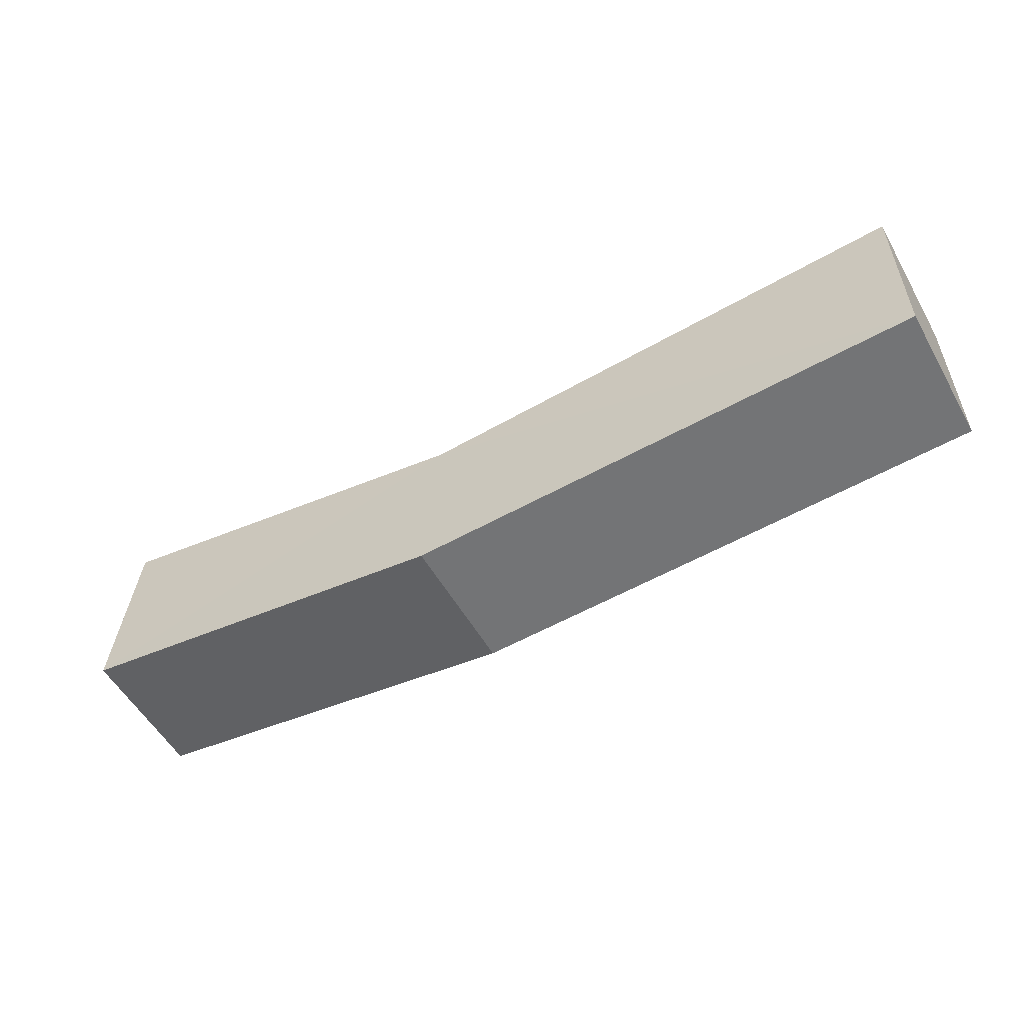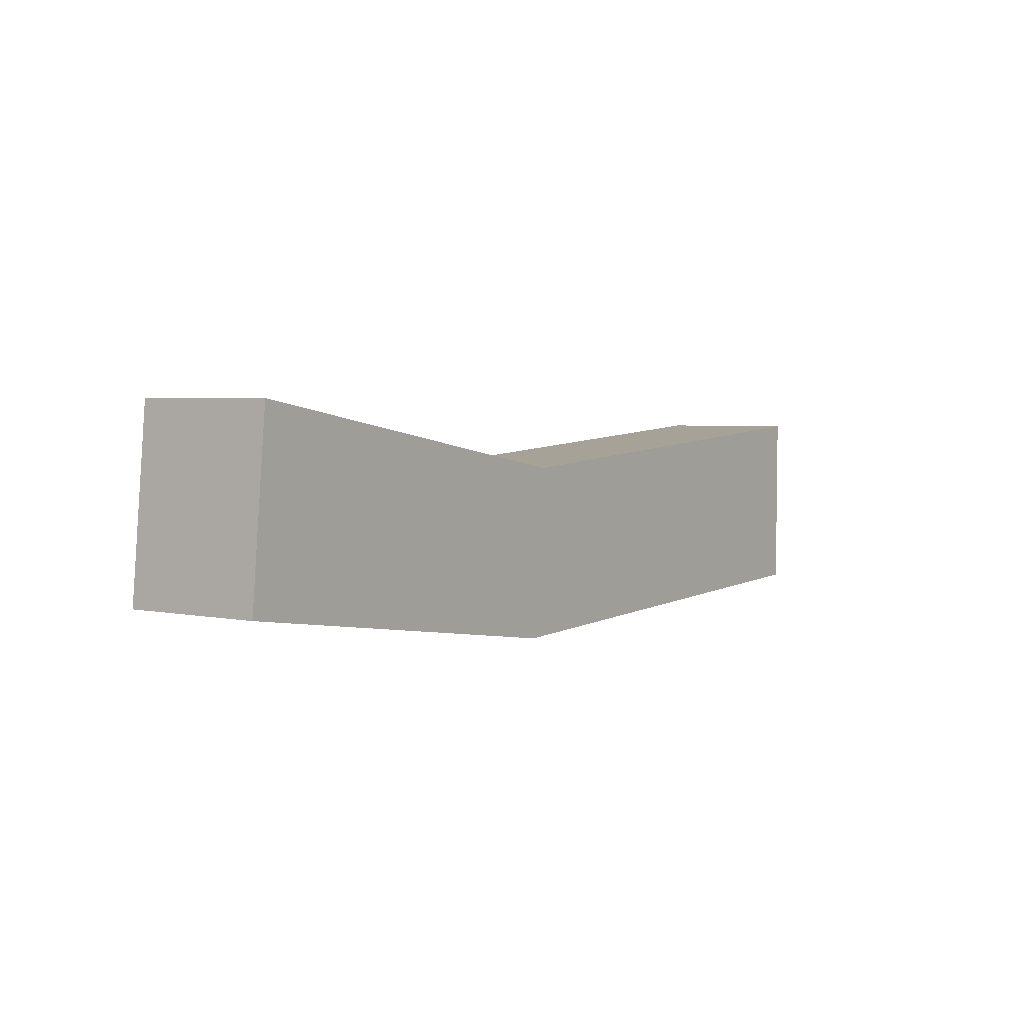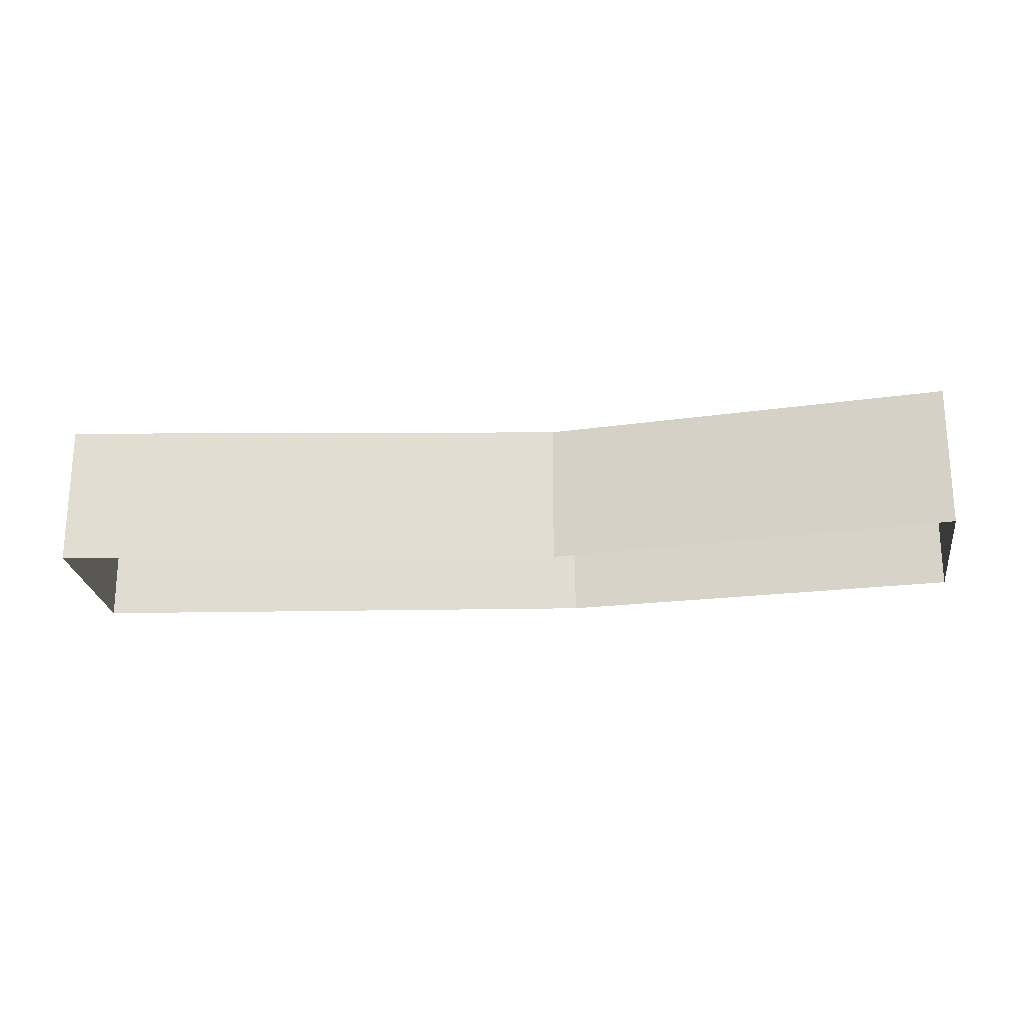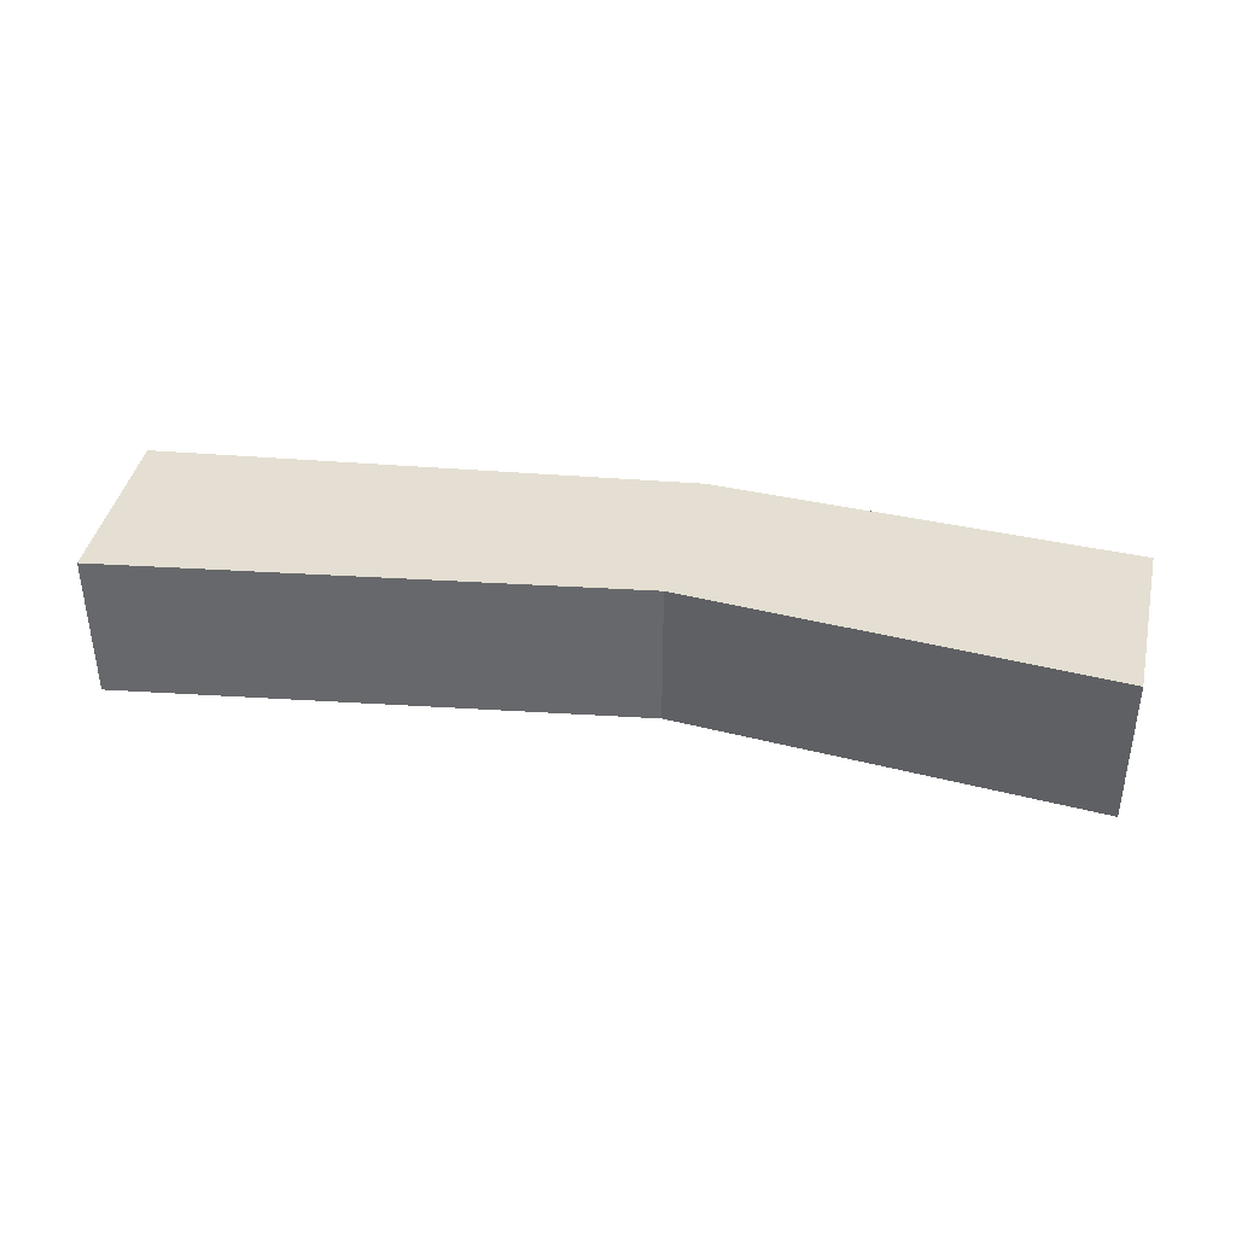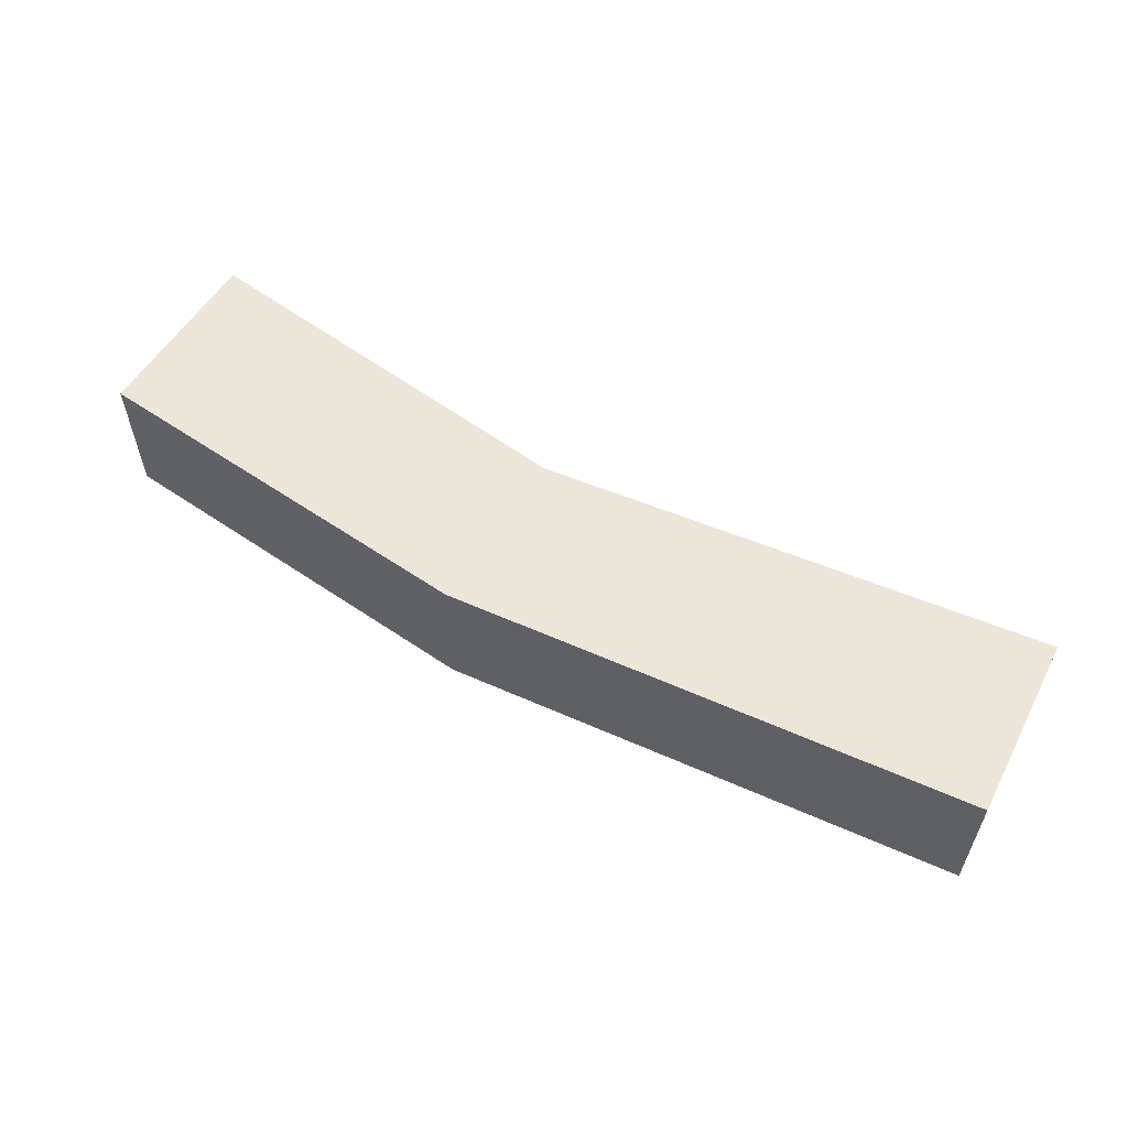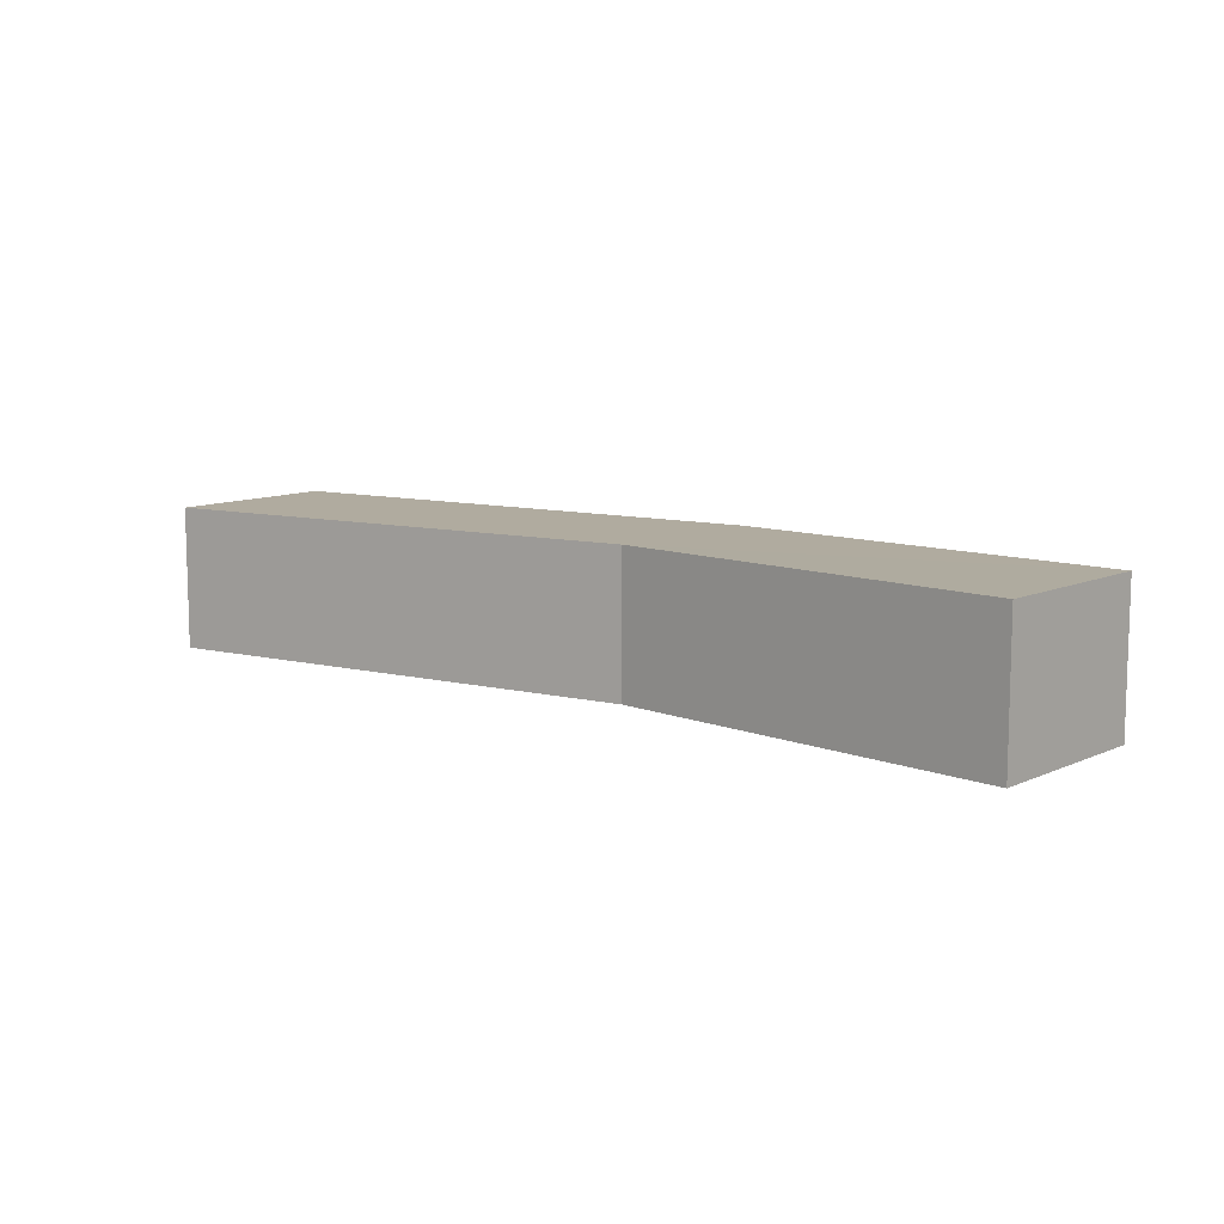
<metadata>
{"format":"obj","ext":"obj","renderer":"f3d","projection":"perspective","resolution":1024,"background":"white","views":[{"elev":-54.9,"azim":29.3,"up":"+Y"},{"elev":3.8,"azim":-54.3,"up":"+Y"},{"elev":-21.7,"azim":-175.7,"up":"+Z"},{"elev":37.1,"azim":-171.5,"up":"+Z"},{"elev":57.5,"azim":27.0,"up":"+Z"},{"elev":9.7,"azim":-144.2,"up":"+Z"}]}
</metadata>
<code>
v -2.211e+05 -1.257e+05 24.07
v -2.211e+05 -1.256e+05 24.07
v -2.211e+05 -1.257e+05 24.07
v -2.211e+05 -1.257e+05 24.07
v -2.211e+05 -1.257e+05 24.07
v -2.211e+05 -1.256e+05 24.07
v -2.211e+05 -1.257e+05 26.55
v -2.211e+05 -1.256e+05 26.55
v -2.211e+05 -1.257e+05 26.55
v -2.211e+05 -1.257e+05 26.55
v -2.211e+05 -1.257e+05 26.55
v -2.211e+05 -1.256e+05 26.55
f 1 2 3
f 1 3 4
f 3 5 4
f 3 6 5
f 7 8 9
f 7 9 10
f 9 11 10
f 9 12 11
f 8 5 6
f 8 7 5
f 12 3 2
f 12 9 3
f 9 6 3
f 9 8 6
f 7 4 5
f 7 10 4
f 10 1 4
f 10 11 1
f 11 2 1
f 11 12 2

</code>
